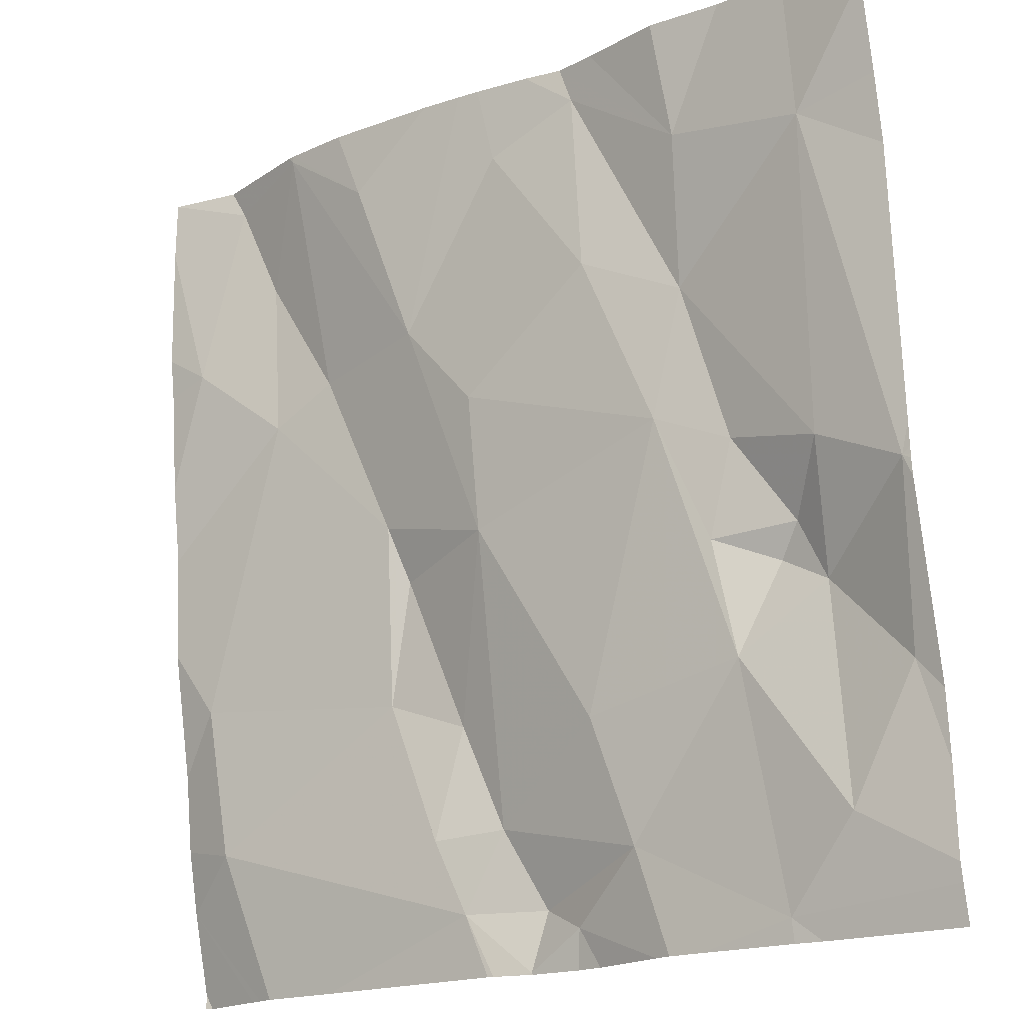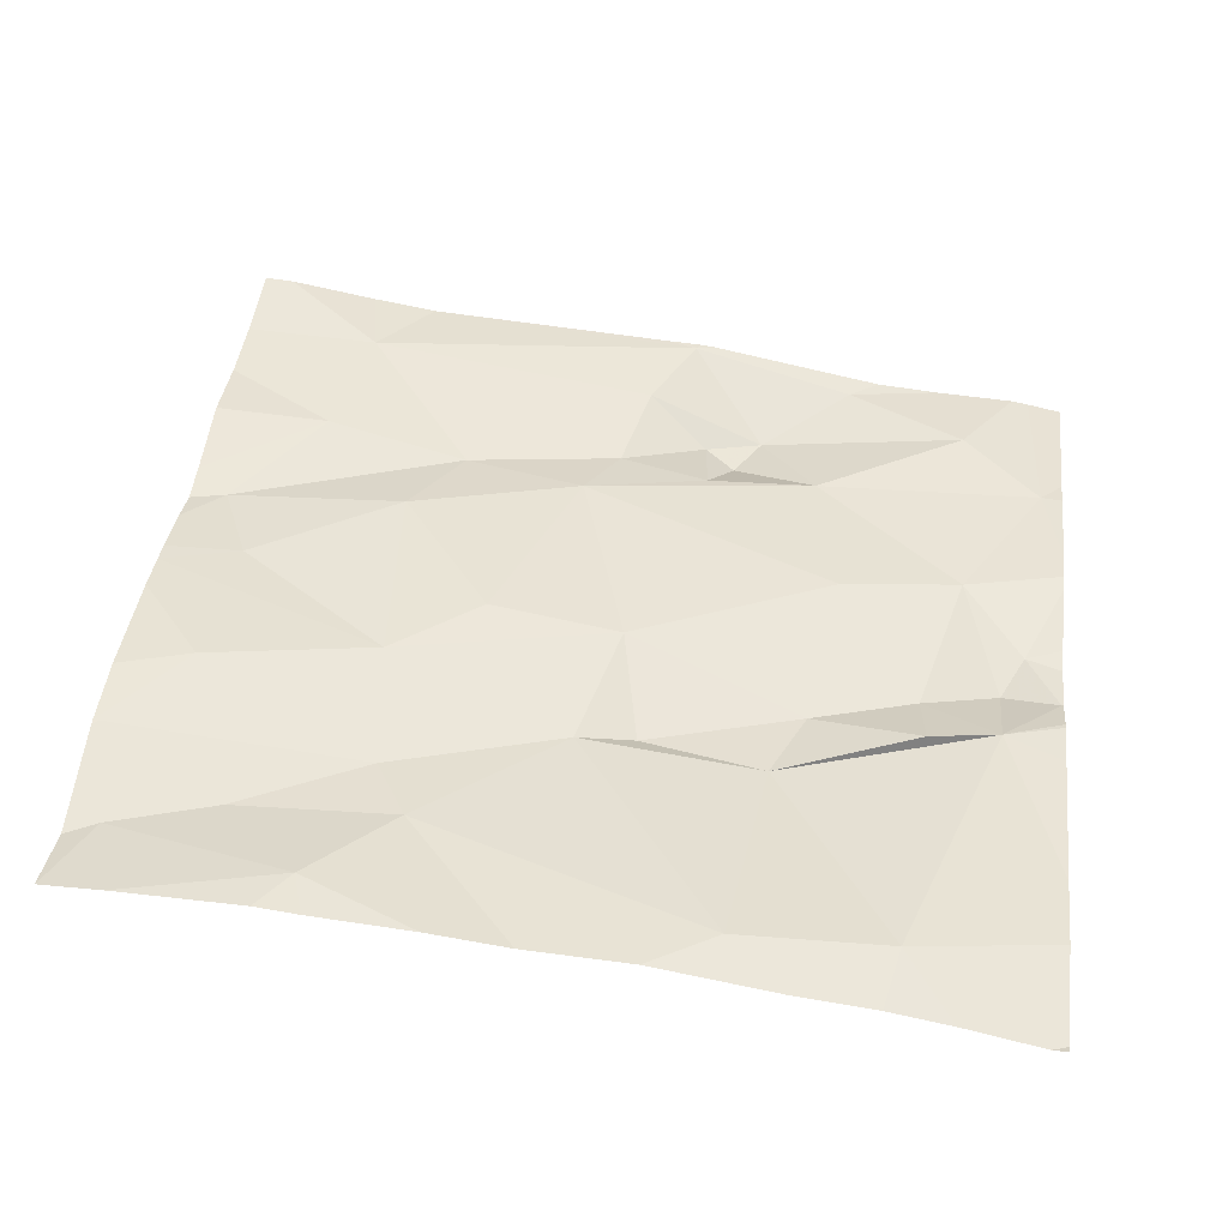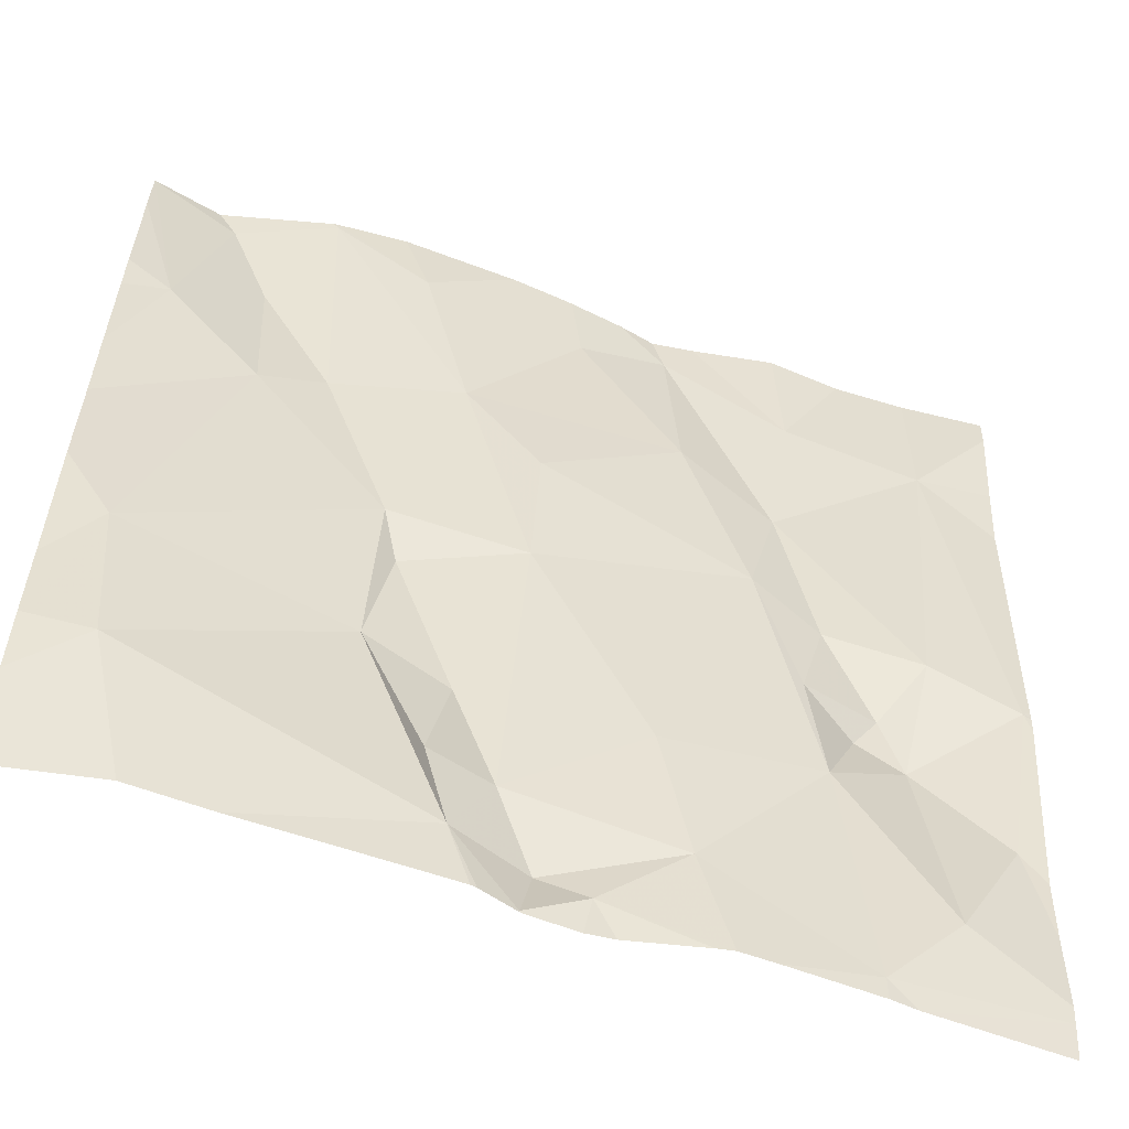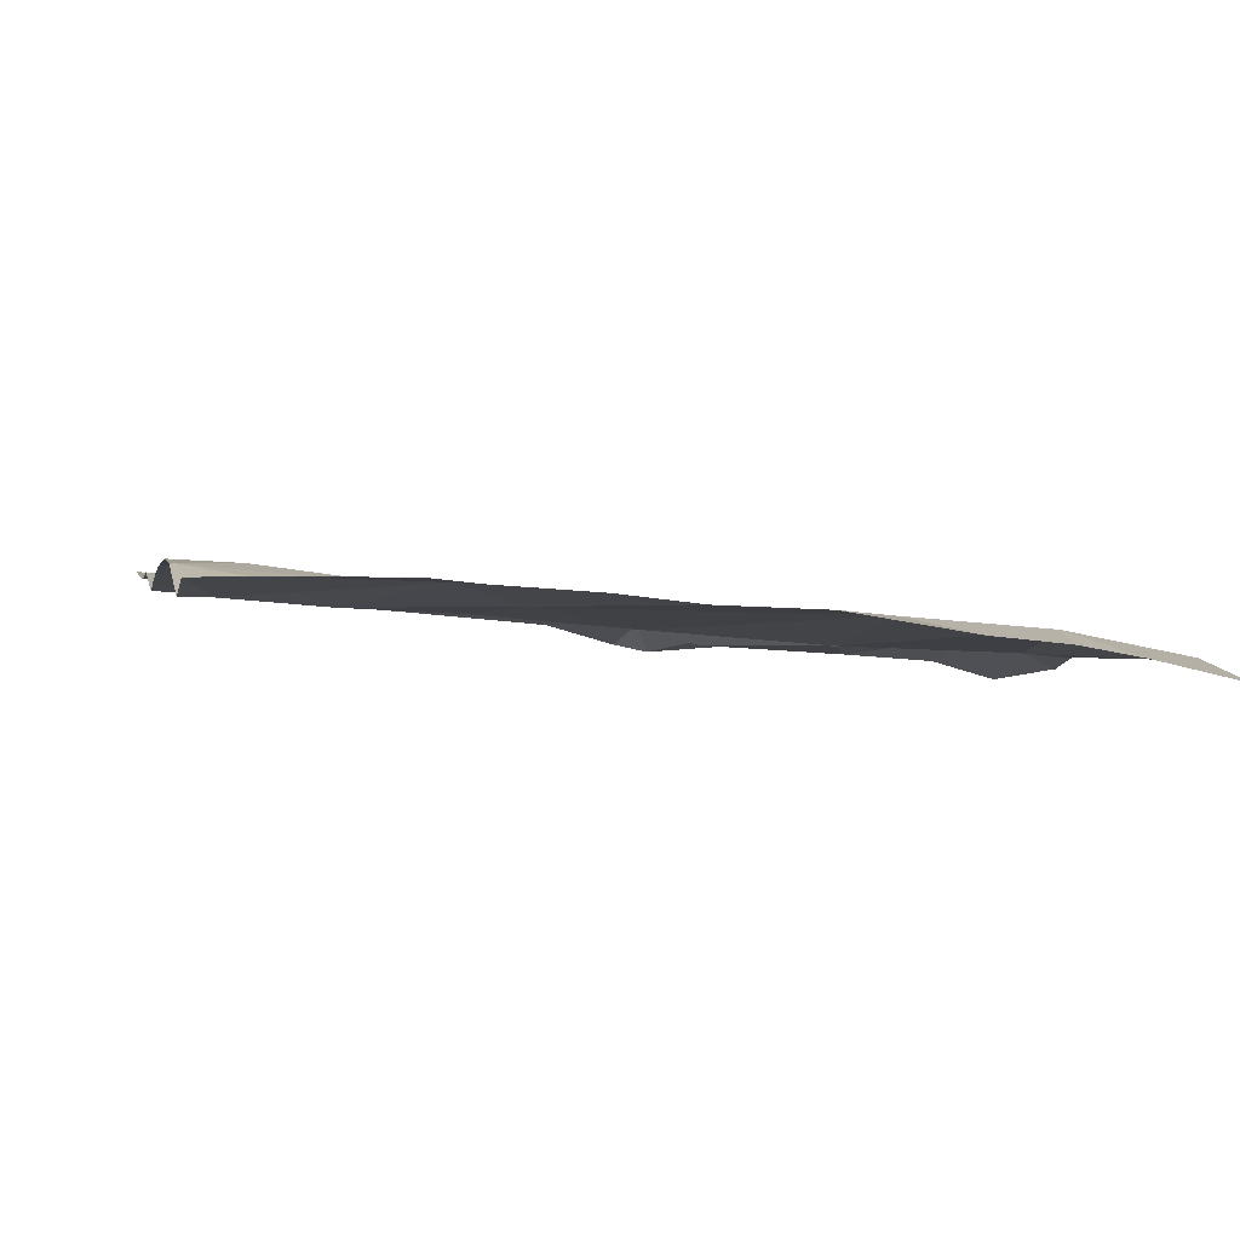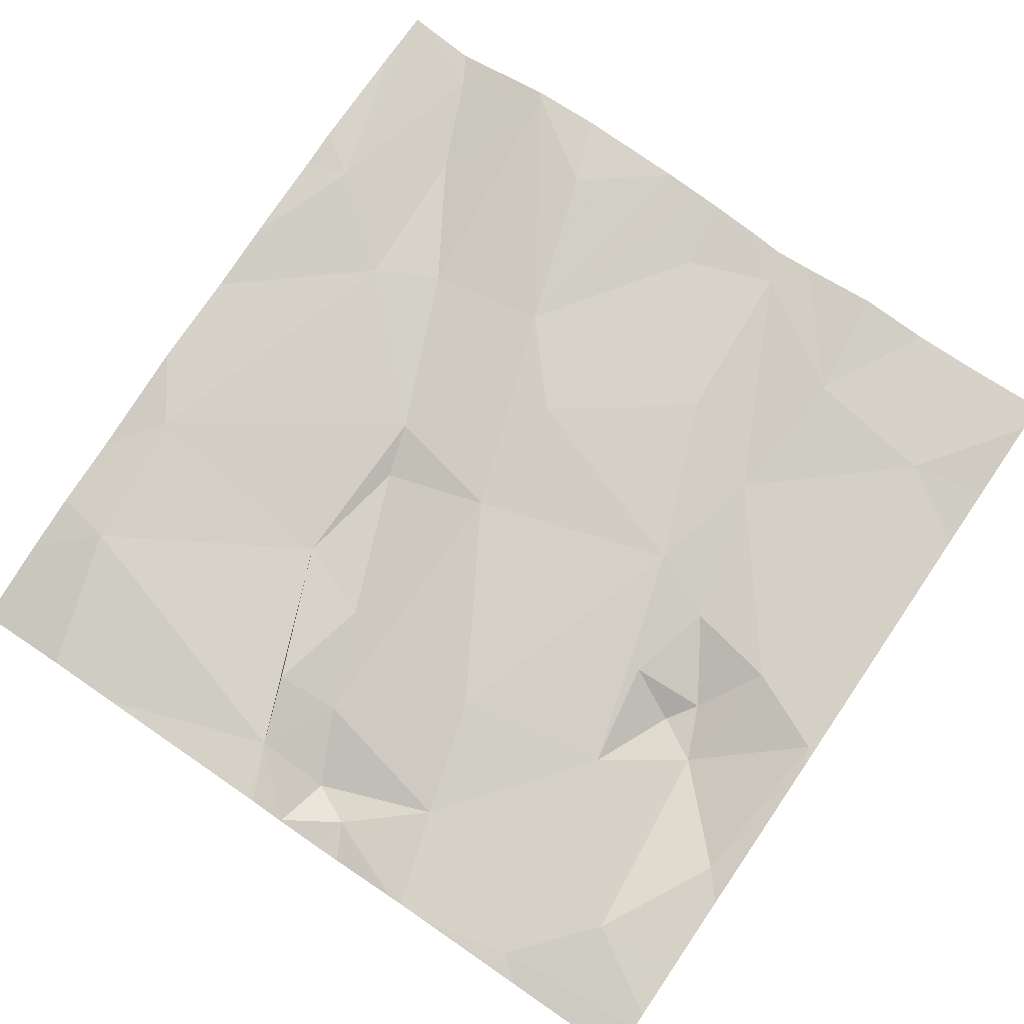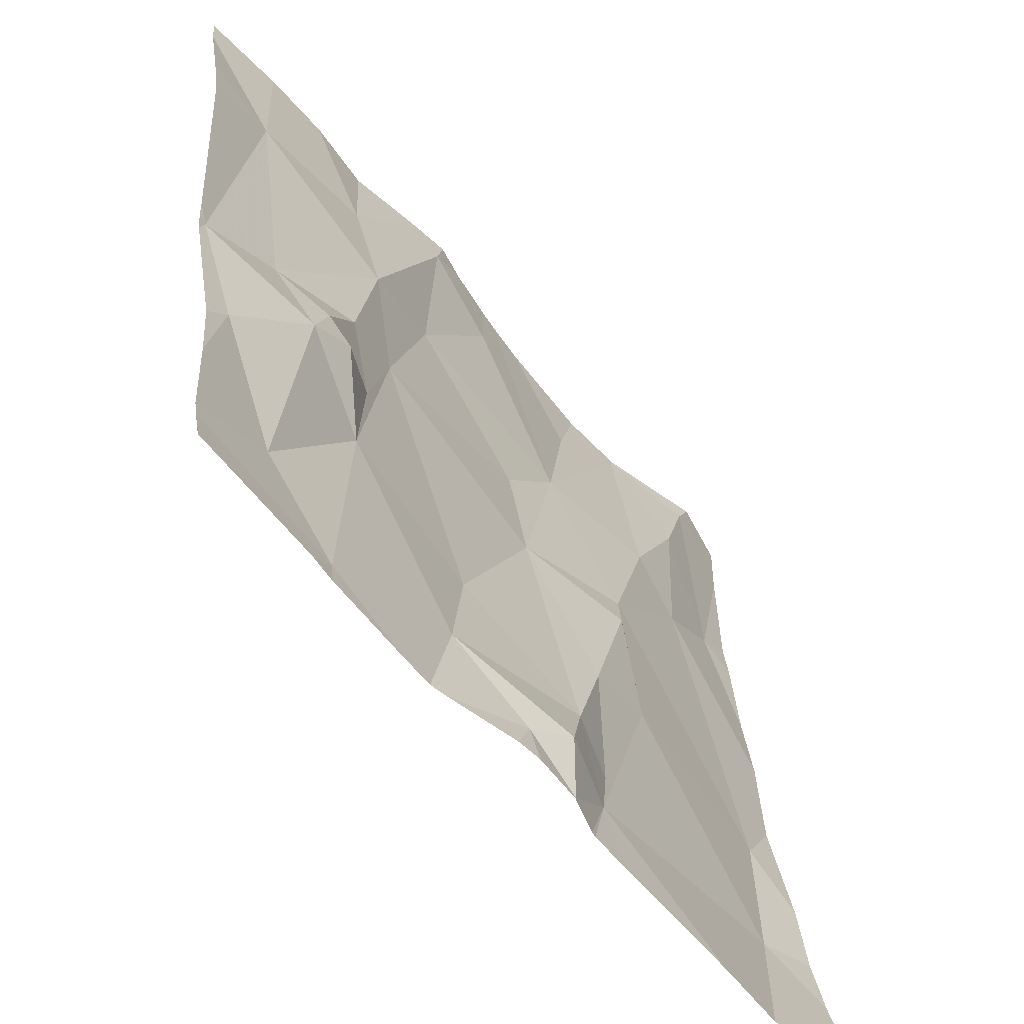
<metadata>
{"format":"obj","ext":"obj","renderer":"f3d","projection":"perspective","resolution":1024,"background":"white","views":[{"elev":-18.5,"azim":39.6,"up":"+Y"},{"elev":44.4,"azim":-83.0,"up":"+Z"},{"elev":-59.5,"azim":-17.0,"up":"+Y"},{"elev":2.5,"azim":-103.0,"up":"+Z"},{"elev":73.6,"azim":34.3,"up":"+Z"},{"elev":-55.0,"azim":129.9,"up":"+Y"}]}
</metadata>
<code>
v -121.9 209 500.3
v -121.9 209.3 500.3
v -121.9 209.5 500.4
v -121.9 209.1 500.3
v -122.8 209.8 500.4
v -122.6 210 500.5
v -122.3 210 500.4
v -122.2 209.1 500.4
v -122.1 209.1 500.3
v -122.4 209 500.4
v -122 209.8 500.4
v -122.5 209 500.4
v -121.9 209.4 500.4
v -121.9 209.5 500.4
v -122.6 210 500.5
v -122.1 209 500.3
v -122 209.1 500.4
v -122 209.4 500.3
v -122.1 209.4 500.3
v -122.1 209.4 500.4
v -122.8 209 500.4
v -122.4 209.6 500.4
v -122.5 209.7 500.4
v -122.3 209.7 500.4
v -122.3 209.3 500.4
v -122.4 209.5 500.4
v -122.2 209.6 500.4
v -122.8 209.4 500.4
v -122.8 209.2 500.4
v -122.5 209.5 500.4
v -122.6 209.3 500.4
v -122.7 209.7 500.4
v -122.5 209.2 500.4
v -122.5 209.1 500.4
v -122.1 209.3 500.4
v -122.5 209.3 500.4
v -122.4 209.2 500.3
v -122.7 210 500.5
v -122.4 210 500.4
v -122.8 210 500.4
v -122 209.4 500.3
v -121.9 209.8 500.4
v -122.3 210 500.4
v -122.4 209 500.3
v -122.4 209.1 500.3
v -122.4 210 500.4
v -121.9 209.5 500.4
v -122.1 210 500.4
v -122.3 209.1 500.3
v -122.1 210 500.4
v -122 210 500.4
v -122.5 209.5 500.4
v -122 209.5 500.4
v -122.1 209.5 500.4
v -122 209 500.3
v -122.6 209.7 500.4
v -122.1 209.7 500.4
v -122.2 209 500.3
v -122.5 209.9 500.5
v -122.1 209.9 500.4
v -122.7 209.9 500.4
v -122.7 209.8 500.4
v -122.3 209.9 500.4
v -122.2 209 500.3
v -122.6 210 500.5
v -121.9 209.2 500.3
v -122.4 209.9 500.4
v -122.8 209.7 500.4
v -122.8 209.8 500.5
v -122.8 209.2 500.4
v -122.8 209.3 500.4
v -122.8 209.1 500.4
v -122.8 209.1 500.4
v -122.8 209.4 500.4
v -122.4 210 500.5
v -122.8 209 500.4
v -122.8 209.5 500.4
v -122.8 209.6 500.4
v -122.8 210 500.5
v -122.8 209.9 500.5
v -121.9 209.2 500.3
v -121.9 209.1 500.3
v -121.9 209.5 500.4
v -121.9 209.5 500.4
v -121.9 209.9 500.4
v -121.9 210 500.4
v -122.7 209 500.4
v -122.6 209 500.4
v -122.4 209 500.3
v -122.3 209 500.3
v -122.4 209 500.3
v -122.4 209 500.3
v -122.3 209 500.3
v -122.2 209 500.3
v -121.9 209 500.3
v -122.7 209 500.4
v -122.8 209 500.4
v -122.8 209 500.4
v -122.8 209 500.4
v -122.2 210 500.4
v -122.6 210 500.5
v -122.8 210 500.5
v -122.8 210 500.5
v -121.9 210 500.4
v -121.9 210 500.4
f 3 2 66
f 103 79 102
f 9 8 64
f 42 3 14
f 102 79 40
f 88 34 87
f 17 9 4
f 19 18 20
f 87 29 72
f 23 22 24
f 26 25 27
f 70 28 71
f 31 30 28
f 28 30 32
f 34 33 31
f 35 19 20
f 37 36 33
f 101 59 75
f 81 17 82
f 2 41 17
f 28 29 31
f 83 3 47
f 87 72 96
f 29 34 31
f 34 29 87
f 21 73 97
f 34 44 45
f 37 26 36
f 82 17 4
f 100 60 48
f 45 44 49
f 90 44 91
f 44 34 89
f 40 61 38
f 64 49 94
f 9 17 35
f 45 49 8
f 33 34 37
f 45 37 34
f 37 45 8
f 39 67 7
f 31 36 52
f 33 36 31
f 41 2 3
f 20 27 35
f 26 37 25
f 8 25 37
f 25 8 35
f 26 52 36
f 35 8 9
f 27 25 35
f 17 41 35
f 3 53 41
f 54 27 20
f 22 23 26
f 6 65 59
f 31 52 30
f 32 30 56
f 74 32 77
f 22 27 24
f 77 5 78
f 81 2 17
f 23 30 26
f 22 26 27
f 30 52 26
f 18 54 20
f 53 3 11
f 24 27 57
f 23 56 30
f 27 54 57
f 57 54 53
f 15 65 6
f 53 18 41
f 41 19 35
f 41 18 19
f 54 18 53
f 57 53 11
f 10 34 12
f 75 23 46
f 57 11 60
f 62 61 5
f 51 86 104
f 65 61 62
f 5 61 79
f 12 34 88
f 65 62 56
f 62 5 32
f 62 32 56
f 63 67 24
f 46 67 39
f 24 57 63
f 56 23 65
f 23 59 65
f 24 67 23
f 43 60 100
f 67 63 7
f 60 11 51
f 57 60 63
f 61 65 38
f 6 59 101
f 68 5 69
f 16 9 58
f 47 3 13
f 69 5 80
f 70 29 28
f 1 4 55
f 71 28 74
f 72 29 70
f 4 9 55
f 72 73 21
f 14 3 84
f 38 65 15
f 74 28 32
f 50 60 51
f 55 9 16
f 97 76 98
f 42 11 3
f 77 32 5
f 78 5 68
f 13 3 66
f 79 61 40
f 80 5 79
f 66 2 81
f 84 3 83
f 58 9 64
f 85 11 42
f 64 8 49
f 48 60 50
f 86 11 85
f 89 34 10
f 90 49 44
f 51 11 86
f 91 44 92
f 92 44 89
f 7 63 43
f 43 63 60
f 93 49 90
f 94 49 93
f 95 4 1
f 46 23 67
f 96 72 21
f 97 73 76
f 98 76 99
f 75 59 23
f 104 86 105

</code>
